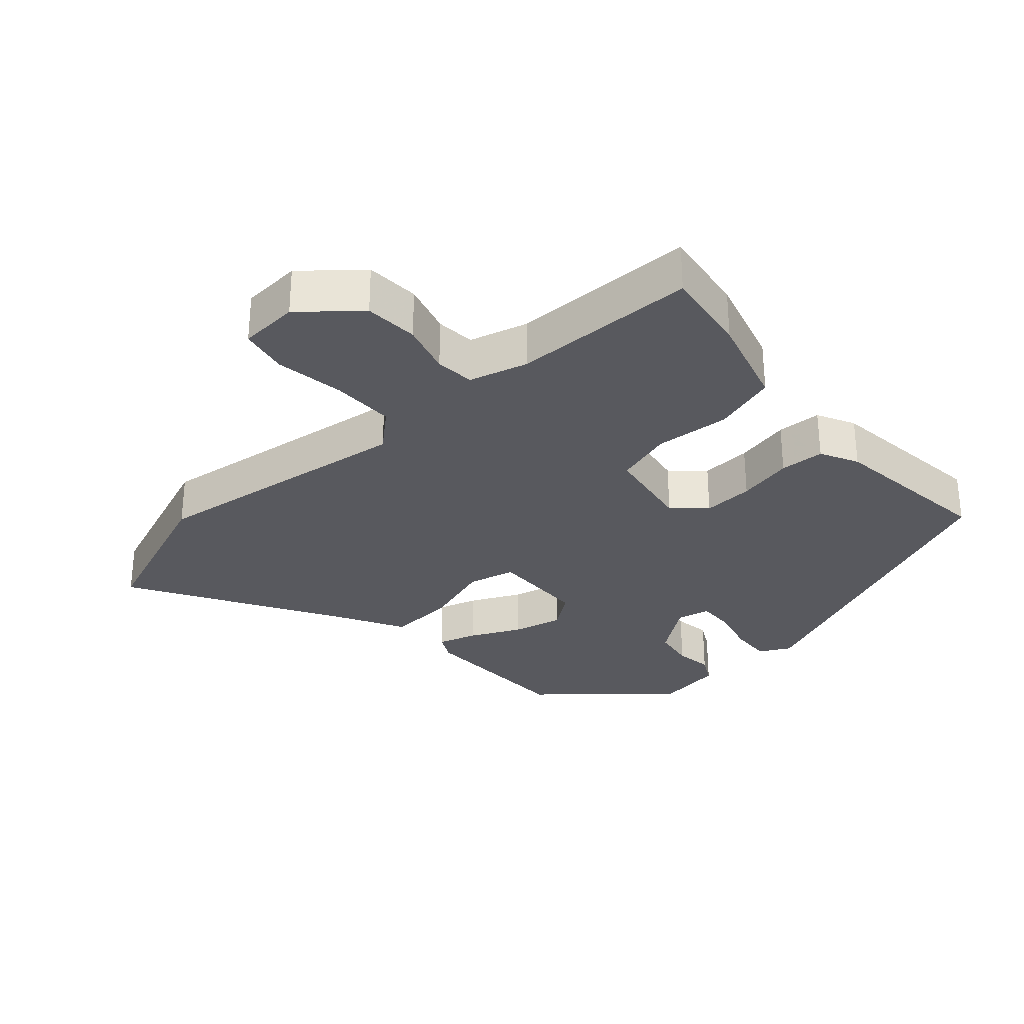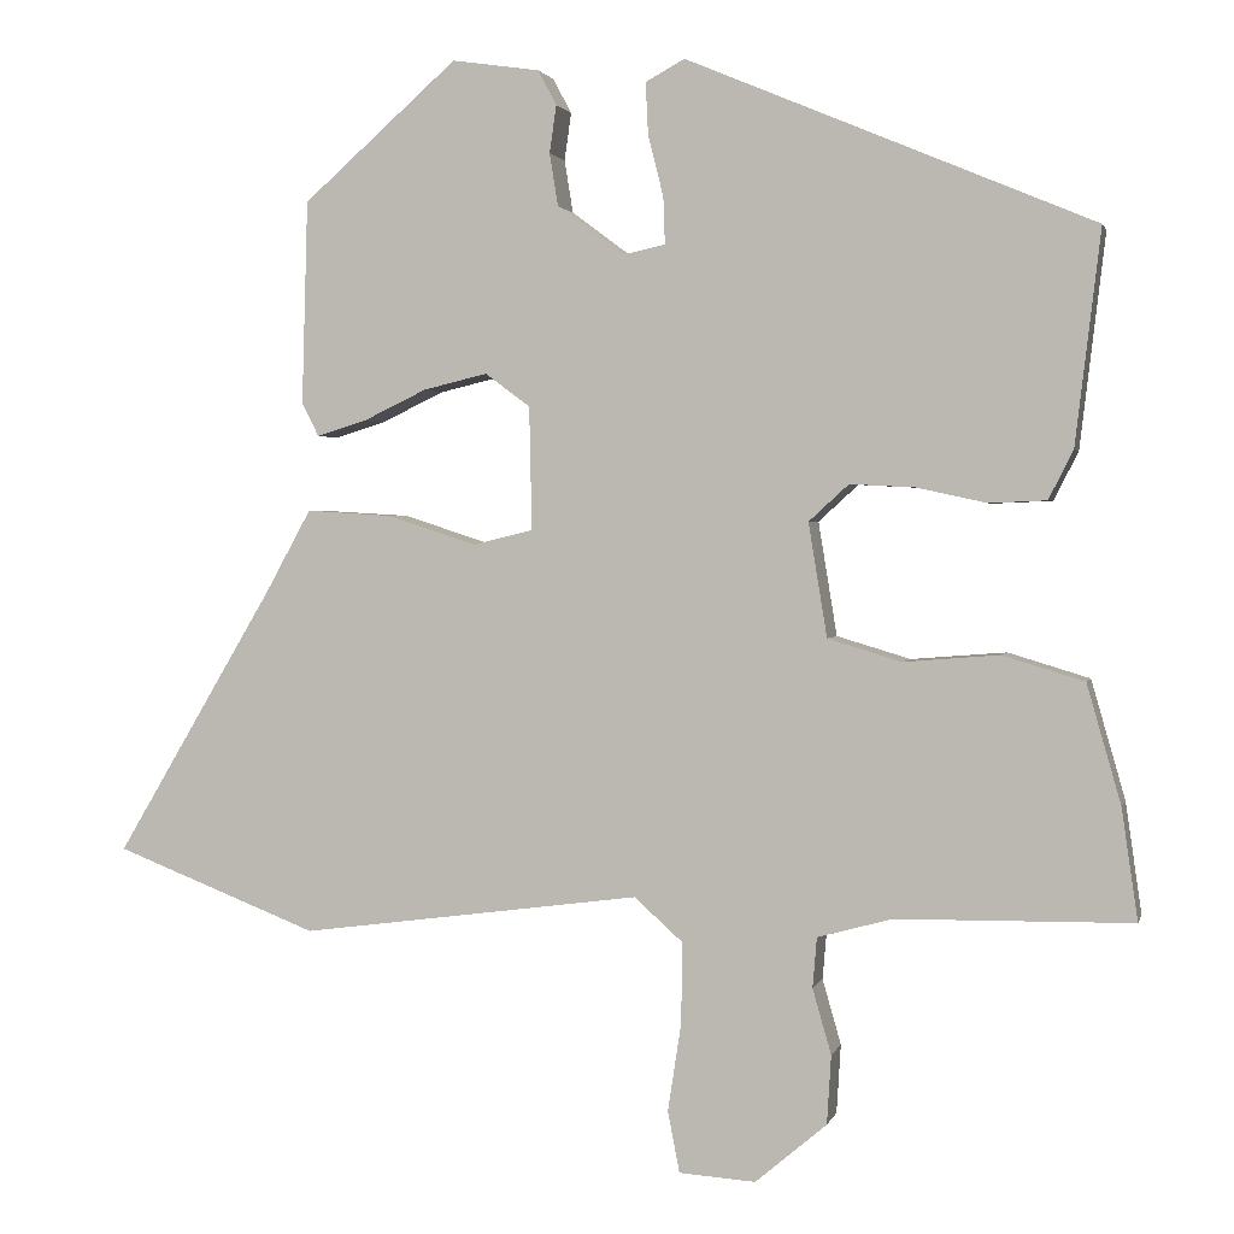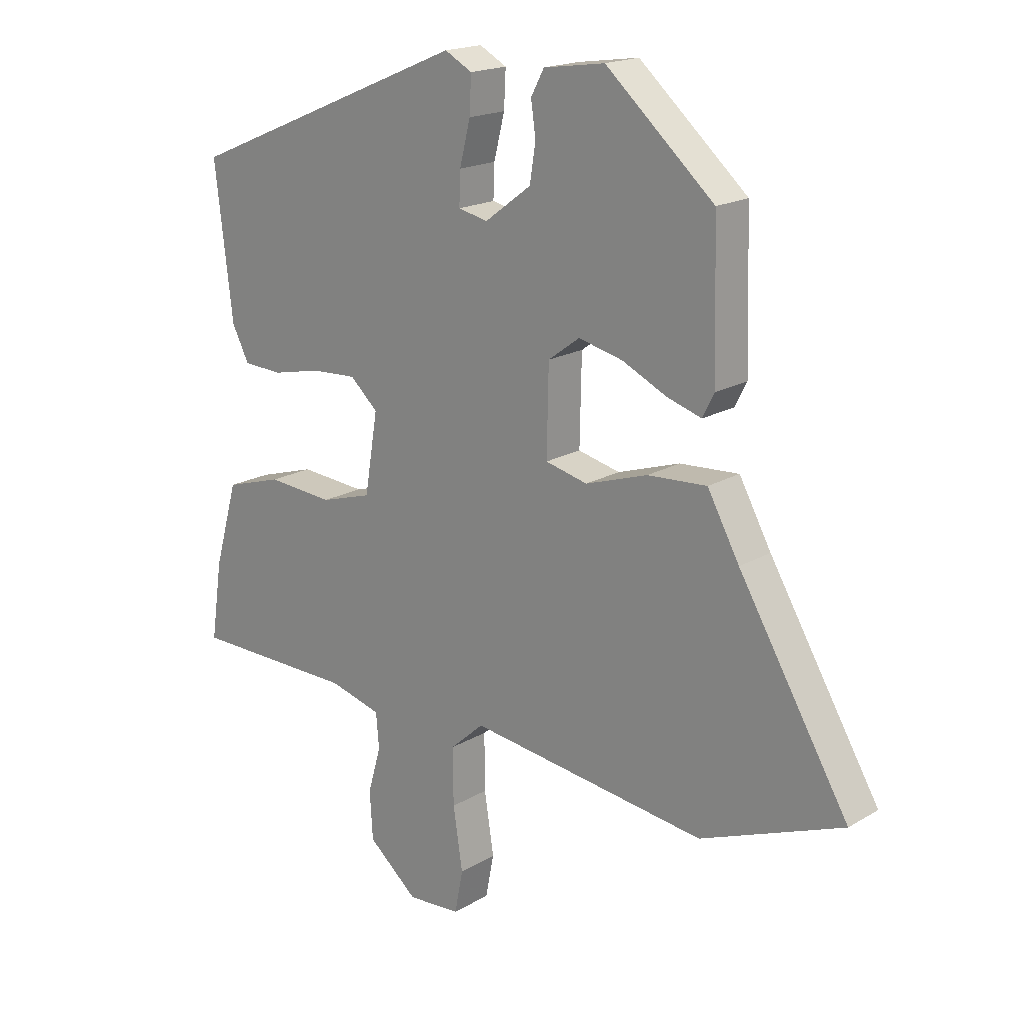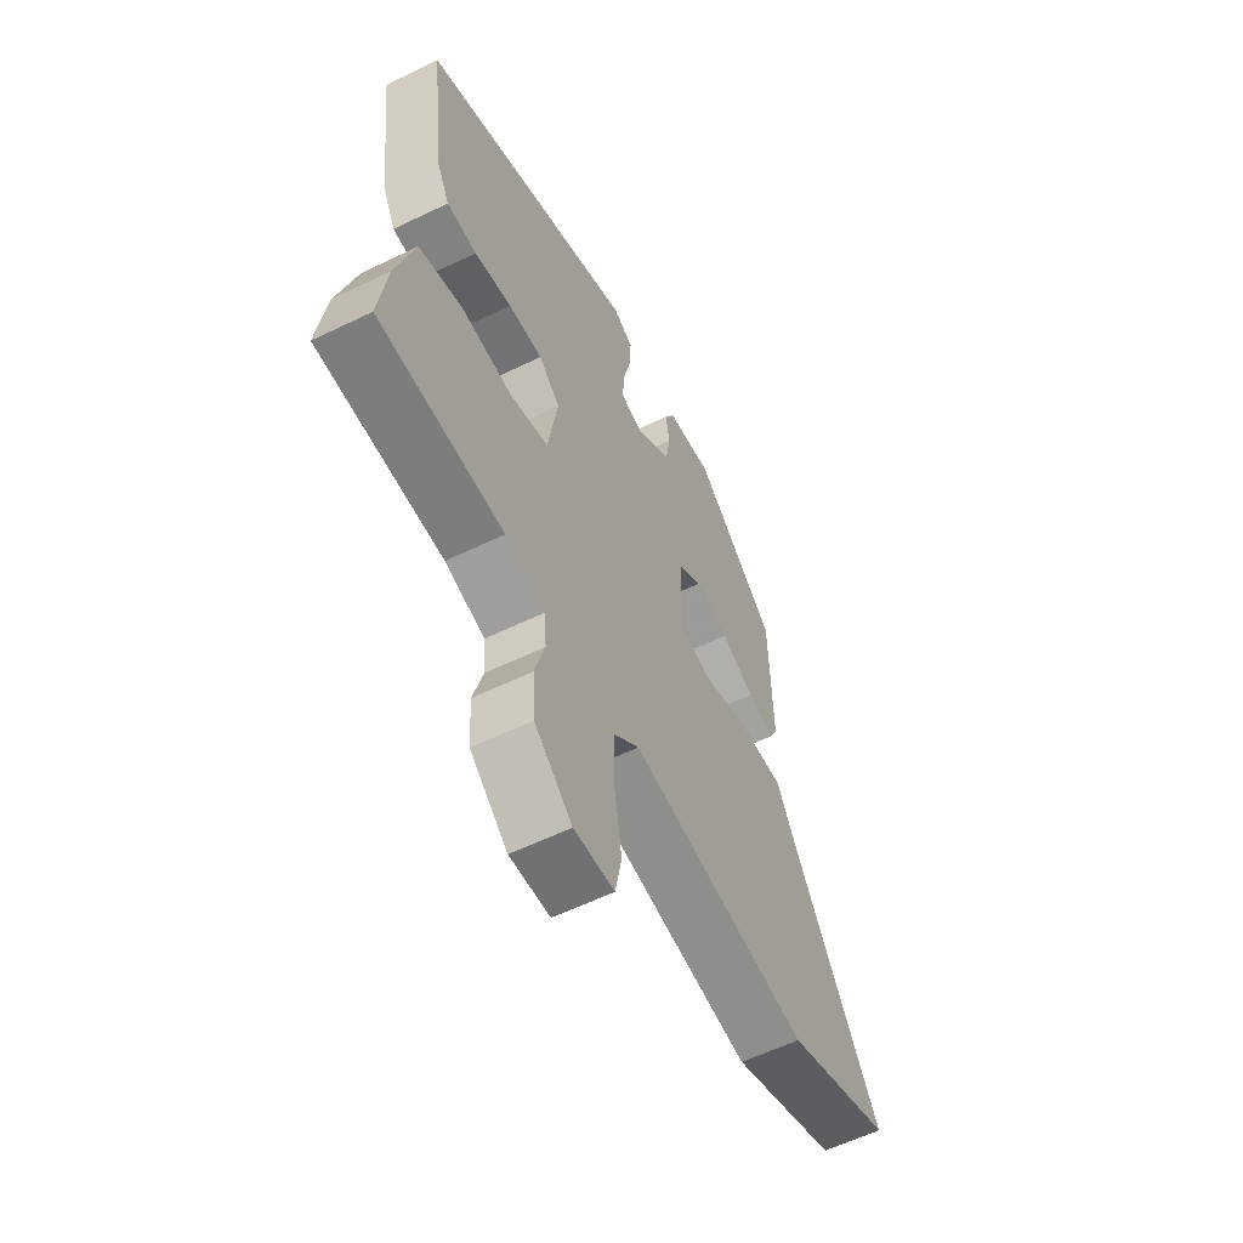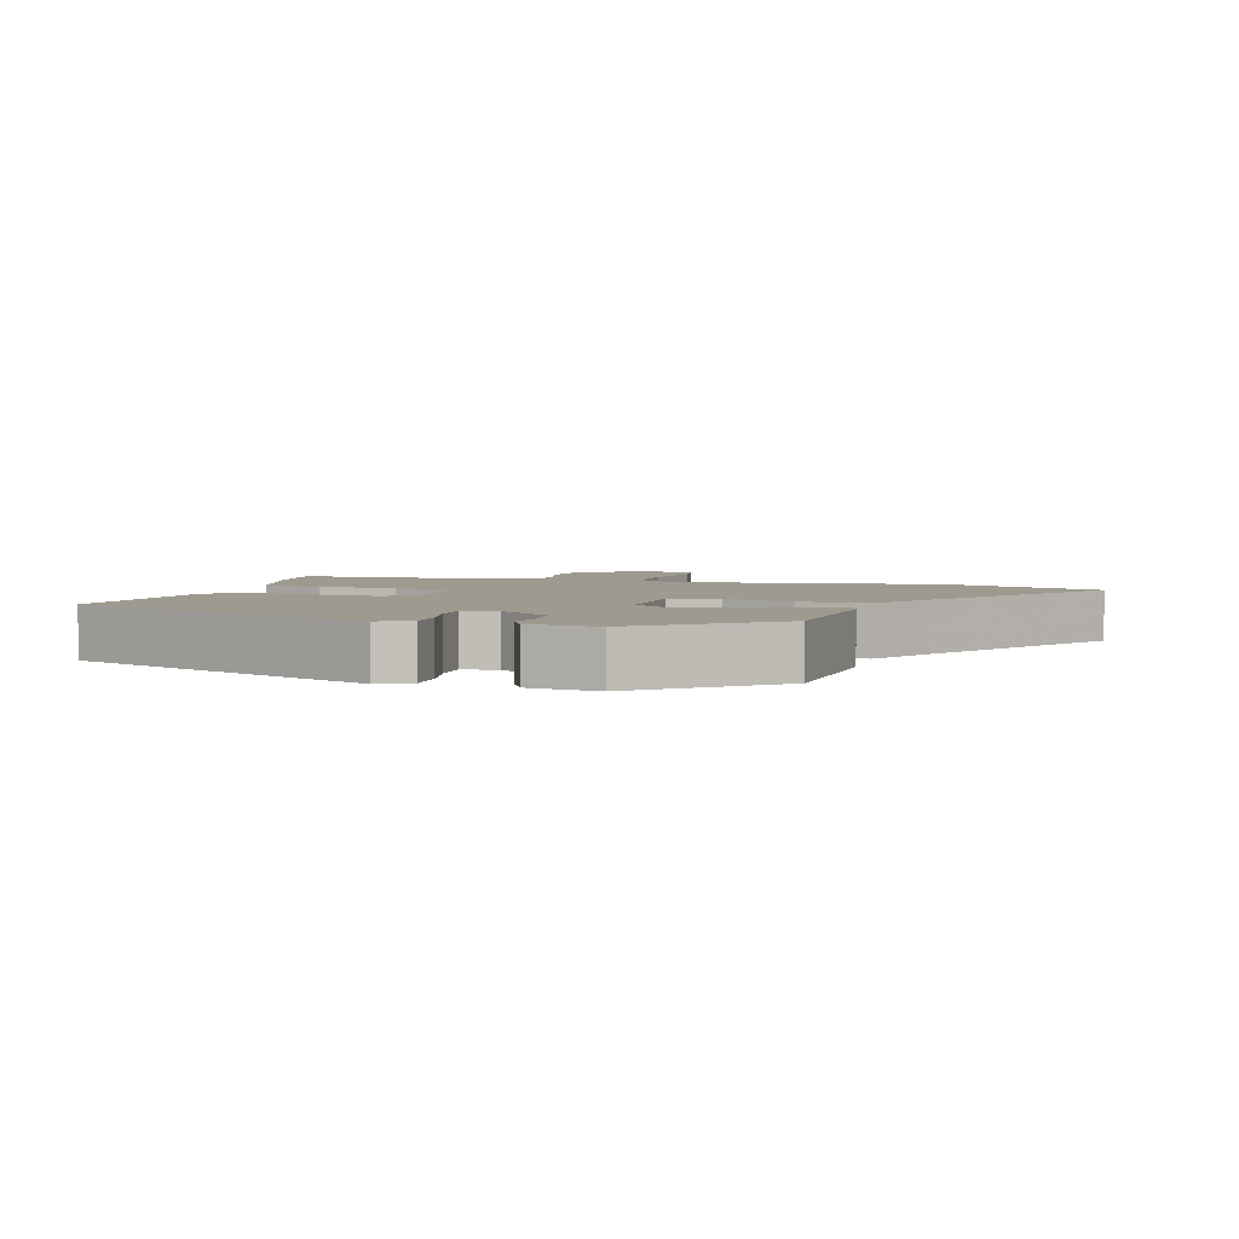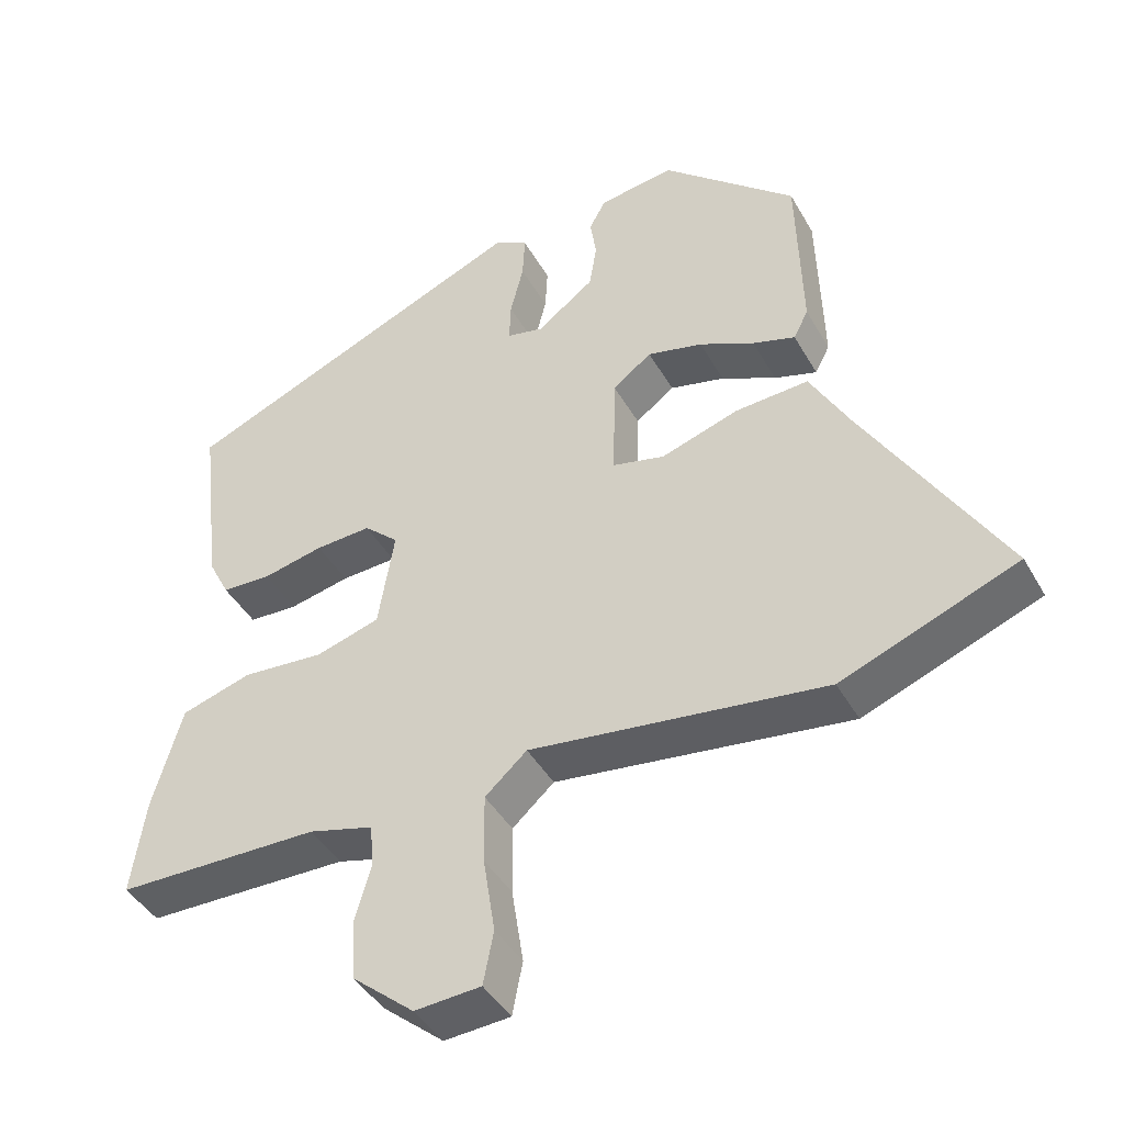
<metadata>
{"format":"obj","ext":"obj","renderer":"f3d","projection":"perspective","resolution":1024,"background":"white","views":[{"elev":-30.3,"azim":-138.3,"up":"+Y"},{"elev":1.9,"azim":-166.5,"up":"+Z"},{"elev":18.3,"azim":41.5,"up":"+Z"},{"elev":-58.5,"azim":-63.4,"up":"+Z"},{"elev":3.6,"azim":17.4,"up":"+Y"},{"elev":-42.9,"azim":27.6,"up":"+Z"}]}
</metadata>
<code>
v -0.529 0.07 -0.477
v -0.51 0.07 -0.346
v -0.47 0.07 -0.206
v -0.374 0.07 -0.177
v -0.262 0.07 -0.186
v -0.175 0.07 -0.16
v -0.153 0.07 -0.026
v -0.2 0.07 0.017
v -0.276 0.07 0.013
v -0.359 0.07 -0.005
v -0.426 0.07 -0.002
v -0.455 0.07 0.055
v -0.485 0.07 0.307
v -0.007 0.07 0.508
v 0.039 0.07 0.483
v 0.036 0.07 0.422
v 0.018 0.07 0.35
v 0.016 0.07 0.295
v 0.066 0.07 0.284
v 0.144 0.07 0.342
v 0.154 0.07 0.404
v 0.146 0.07 0.46
v 0.168 0.07 0.501
v 0.271 0.07 0.516
v 0.453 0.07 0.355
v 0.46 0.07 0.115
v 0.44 0.07 0.076
v 0.382 0.07 0.094
v 0.307 0.07 0.13
v 0.232 0.07 0.148
v 0.179 0.07 0.109
v 0.176 0.07 -0.036
v 0.247 0.07 -0.053
v 0.352 0.07 -0.019
v 0.452 0.07 -0.013
v 0.506 0.07 -0.111
v 0.692 0.07 -0.425
v 0.453 0.07 -0.518
v 0.052 0.07 -0.465
v -0.005 0.07 -0.516
v -0.004 0.07 -0.611
v 0.012 0.07 -0.715
v -0.002 0.07 -0.787
v -0.092 0.07 -0.793
v -0.176 0.07 -0.722
v -0.181 0.07 -0.641
v -0.159 0.07 -0.564
v -0.164 0.07 -0.505
v -0.252 0.07 -0.481
v -0.529 0 -0.477
v -0.51 0 -0.346
v -0.47 0 -0.206
v -0.374 0 -0.177
v -0.262 0 -0.186
v -0.175 0 -0.16
v -0.153 0 -0.026
v -0.2 0 0.017
v -0.276 0 0.013
v -0.359 0 -0.005
v -0.426 0 -0.002
v -0.455 0 0.055
v -0.485 0 0.307
v -0.007 0 0.508
v 0.039 0 0.483
v 0.036 0 0.422
v 0.018 0 0.35
v 0.016 0 0.295
v 0.066 0 0.284
v 0.144 0 0.342
v 0.154 0 0.404
v 0.146 0 0.46
v 0.168 0 0.501
v 0.271 0 0.516
v 0.453 0 0.355
v 0.46 0 0.115
v 0.44 0 0.076
v 0.382 0 0.094
v 0.307 0 0.13
v 0.232 0 0.148
v 0.179 0 0.109
v 0.176 0 -0.036
v 0.247 0 -0.053
v 0.352 0 -0.019
v 0.452 0 -0.013
v 0.506 0 -0.111
v 0.692 0 -0.425
v 0.453 0 -0.518
v 0.052 0 -0.465
v -0.005 0 -0.516
v -0.004 0 -0.611
v 0.012 0 -0.715
v -0.002 0 -0.787
v -0.092 0 -0.793
v -0.176 0 -0.722
v -0.181 0 -0.641
v -0.159 0 -0.564
v -0.164 0 -0.505
v -0.252 0 -0.481
f 45 46 47
f 44 45 47
f 43 44 47
f 42 43 47
f 41 42 47
f 40 41 47 48
f 39 40 48 49
f 36 37 38 39
f 49 1 2
f 39 49 2
f 36 39 2
f 35 36 2
f 34 35 2
f 33 34 2
f 27 28 29
f 26 27 29
f 25 26 29
f 24 25 29
f 23 24 29
f 22 23 29
f 21 22 29
f 20 21 29 30
f 19 20 30 31
f 15 16 17
f 14 15 17
f 13 14 17
f 12 13 17
f 11 12 17
f 10 11 17
f 9 10 17
f 8 9 17 18
f 19 31 32
f 18 19 32
f 8 18 32
f 7 8 32
f 3 4 5
f 2 3 5
f 33 2 5 6
f 6 7 32 33
f 96 95 94
f 96 94 93
f 96 93 92
f 96 92 91
f 96 91 90
f 97 96 90 89
f 98 97 89 88
f 88 87 86 85
f 51 50 98
f 51 98 88
f 51 88 85
f 51 85 84
f 51 84 83
f 51 83 82
f 78 77 76
f 78 76 75
f 78 75 74
f 78 74 73
f 78 73 72
f 78 72 71
f 78 71 70
f 79 78 70 69
f 80 79 69 68
f 66 65 64
f 66 64 63
f 66 63 62
f 66 62 61
f 66 61 60
f 66 60 59
f 66 59 58
f 67 66 58 57
f 81 80 68
f 81 68 67
f 81 67 57
f 81 57 56
f 54 53 52
f 54 52 51
f 55 54 51 82
f 82 81 56 55
f 1 50 51 2
f 2 51 52 3
f 3 52 53 4
f 4 53 54 5
f 5 54 55 6
f 6 55 56 7
f 7 56 57 8
f 8 57 58 9
f 9 58 59 10
f 10 59 60 11
f 11 60 61 12
f 12 61 62 13
f 13 62 63 14
f 14 63 64 15
f 15 64 65 16
f 16 65 66 17
f 17 66 67 18
f 18 67 68 19
f 19 68 69 20
f 20 69 70 21
f 21 70 71 22
f 22 71 72 23
f 23 72 73 24
f 24 73 74 25
f 25 74 75 26
f 26 75 76 27
f 27 76 77 28
f 28 77 78 29
f 29 78 79 30
f 30 79 80 31
f 31 80 81 32
f 32 81 82 33
f 33 82 83 34
f 34 83 84 35
f 35 84 85 36
f 36 85 86 37
f 37 86 87 38
f 38 87 88 39
f 39 88 89 40
f 40 89 90 41
f 41 90 91 42
f 42 91 92 43
f 43 92 93 44
f 44 93 94 45
f 45 94 95 46
f 46 95 96 47
f 47 96 97 48
f 48 97 98 49
f 49 98 50 1

</code>
